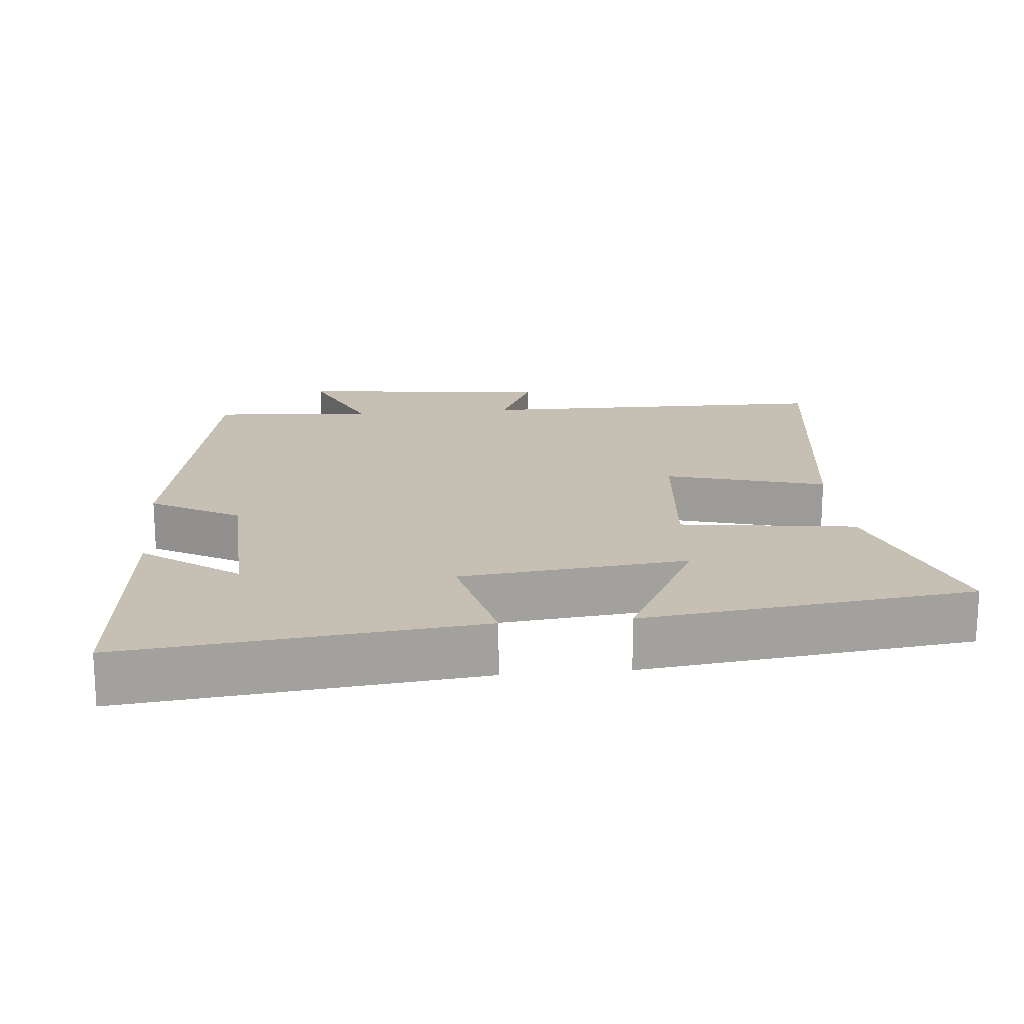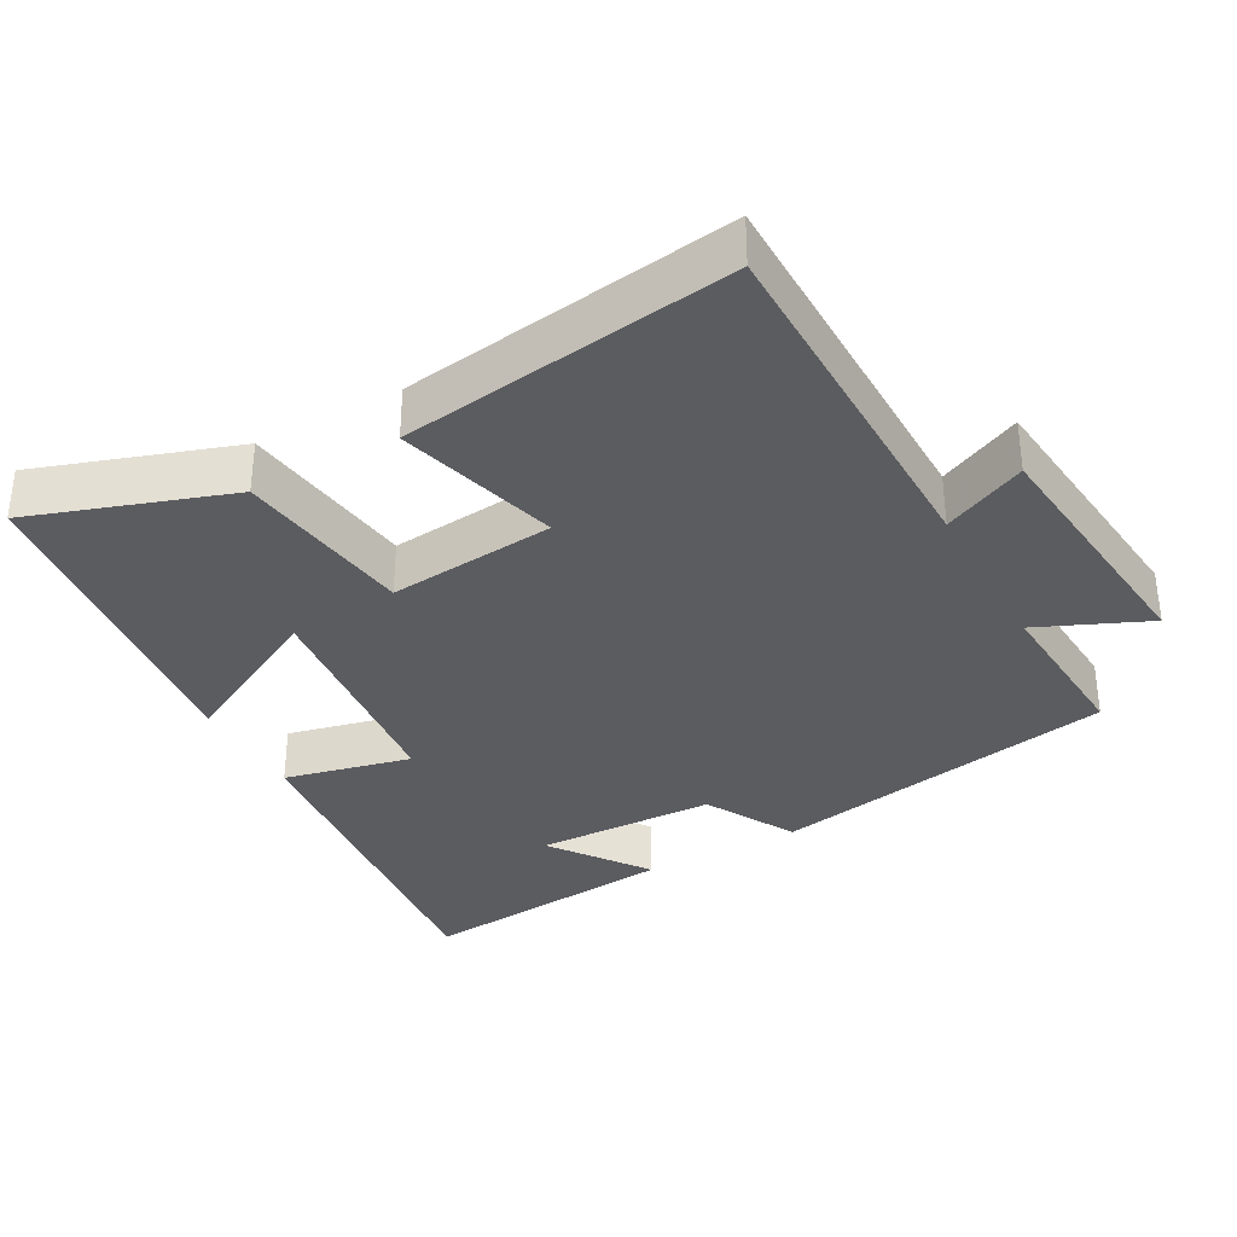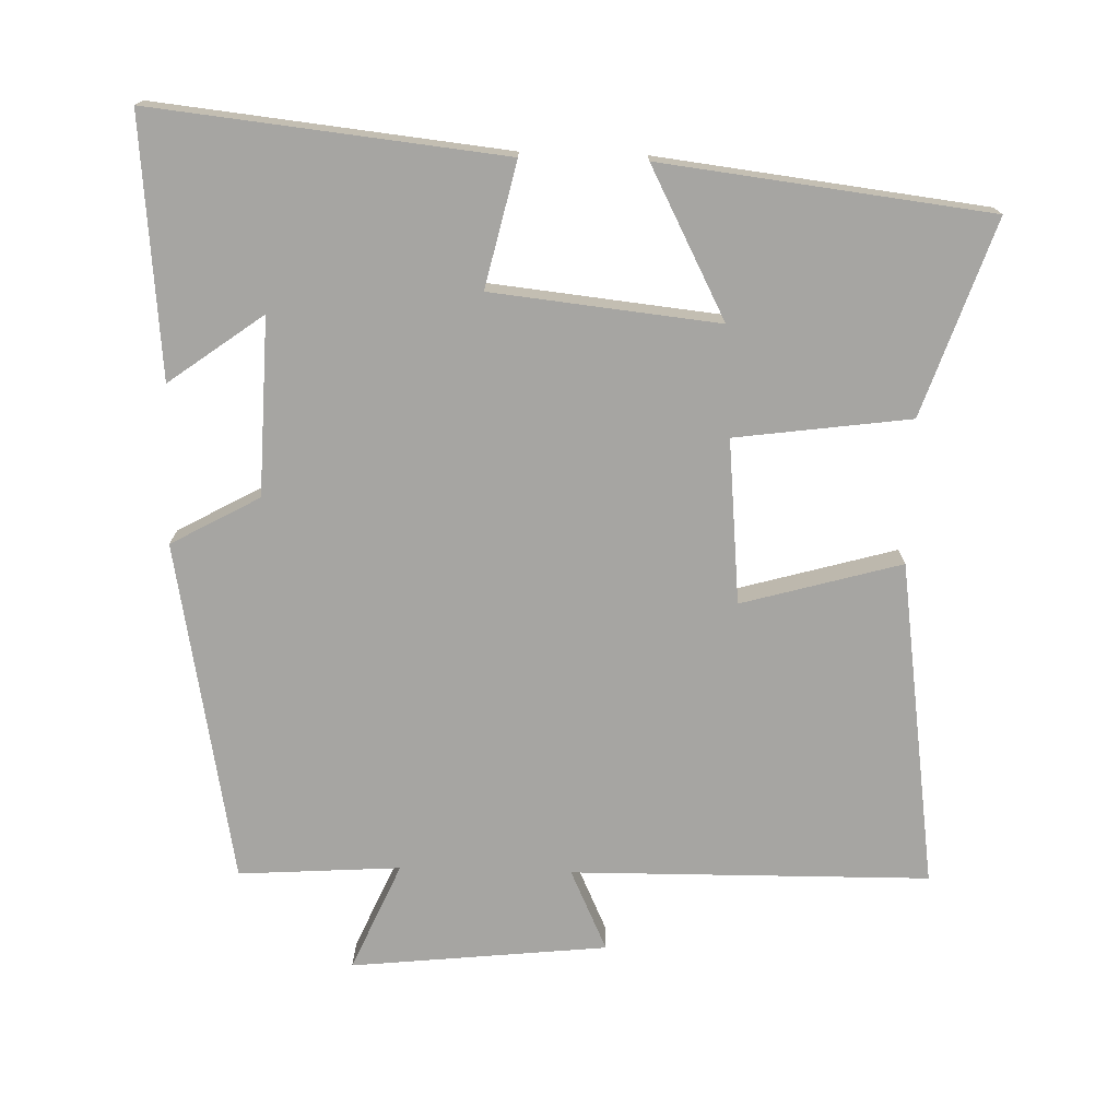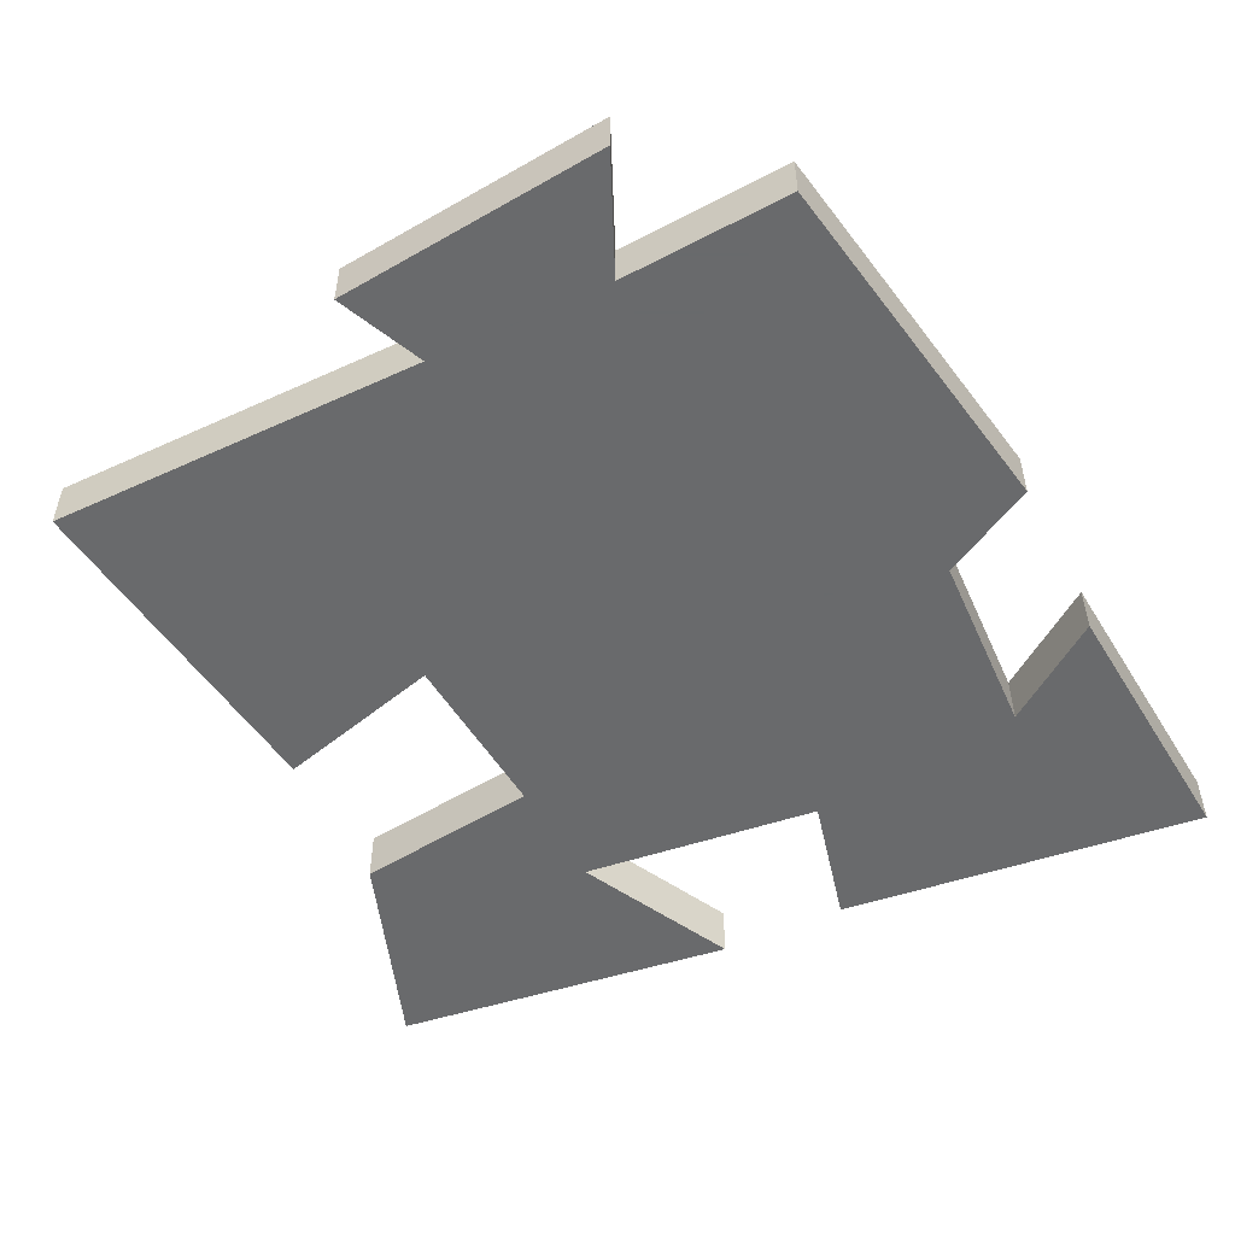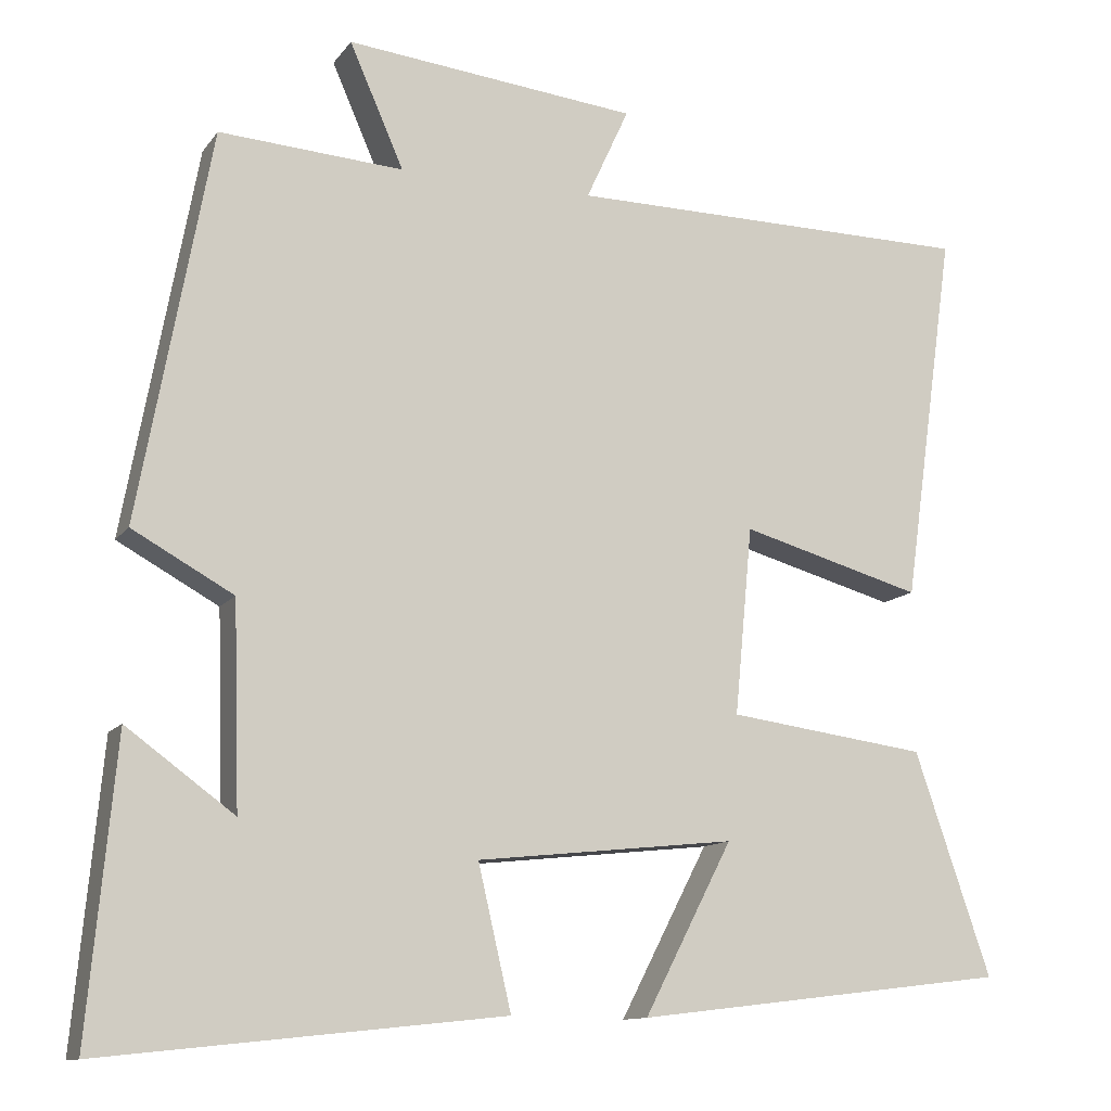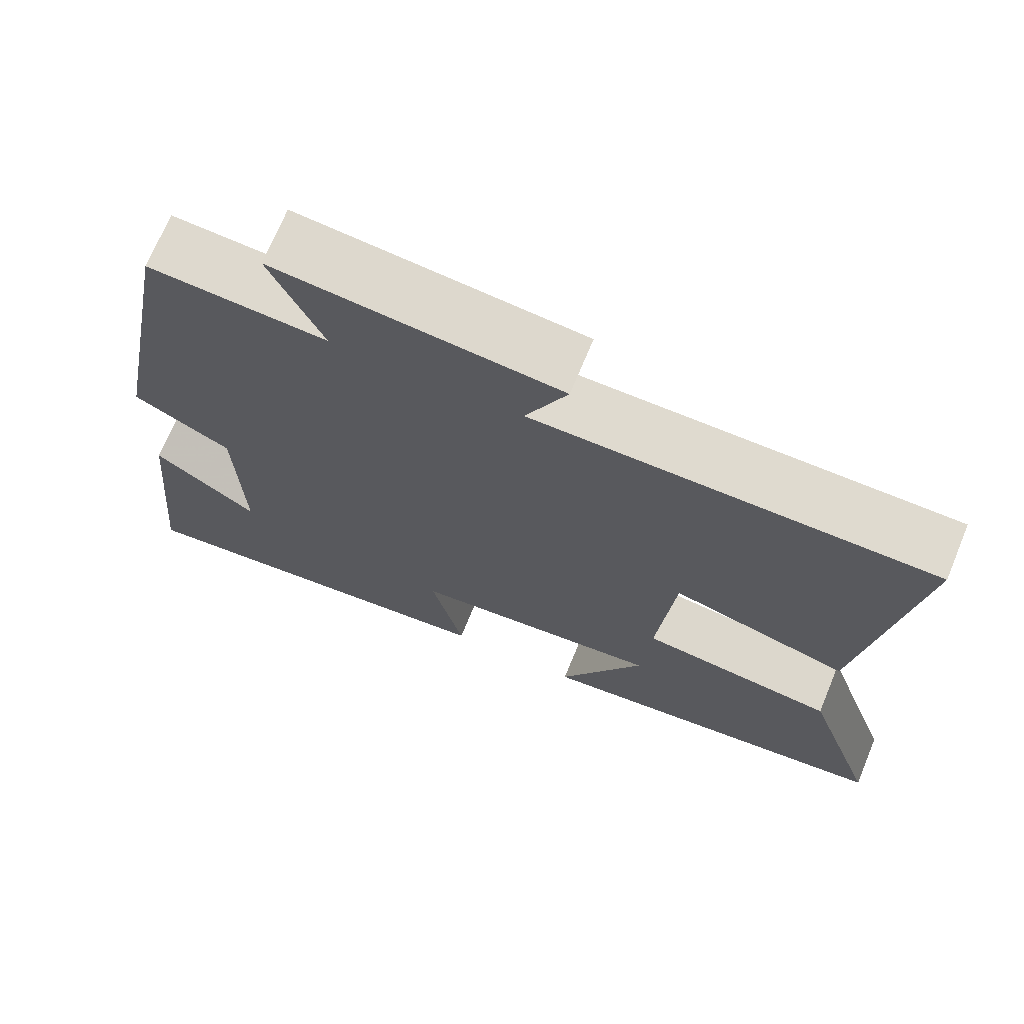
<metadata>
{"format":"obj","ext":"obj","renderer":"f3d","projection":"perspective","resolution":1024,"background":"white","views":[{"elev":18.1,"azim":174.6,"up":"+Y"},{"elev":-34.5,"azim":-61.1,"up":"+Y"},{"elev":-73.8,"azim":178.4,"up":"+Y"},{"elev":-52.9,"azim":25.6,"up":"+Y"},{"elev":-12.0,"azim":157.9,"up":"+Z"},{"elev":70.6,"azim":-157.6,"up":"+Z"}]}
</metadata>
<code>
v -0.594 0.07 -0.444
v -0.5 0.07 -0.169
v -0.253 0.07 -0.136
v -0.275 0.07 0.096
v -0.5 0.07 0.033
v -0.565 0.07 0.495
v -0.059 0.07 0.5
v -0.112 0.07 0.615
v 0.25 0.07 0.653
v 0.183 0.07 0.5
v 0.411 0.07 0.515
v 0.5 0.07 0.033
v 0.375 0.07 -0.036
v 0.367 0.07 -0.286
v 0.5 0.07 -0.189
v 0.534 0.07 -0.553
v 0.039 0.07 -0.5
v 0.08 0.07 -0.324
v -0.24 0.07 -0.29
v -0.131 0.07 -0.5
v -0.594 0 -0.444
v -0.5 0 -0.169
v -0.253 0 -0.136
v -0.275 0 0.096
v -0.5 0 0.033
v -0.565 0 0.495
v -0.059 0 0.5
v -0.112 0 0.615
v 0.25 0 0.653
v 0.183 0 0.5
v 0.411 0 0.515
v 0.5 0 0.033
v 0.375 0 -0.036
v 0.367 0 -0.286
v 0.5 0 -0.189
v 0.534 0 -0.553
v 0.039 0 -0.5
v 0.08 0 -0.324
v -0.24 0 -0.29
v -0.131 0 -0.5
f 19 20 1 2
f 18 19 2 3
f 16 17 18
f 16 18 3 4
f 14 15 16
f 14 16 4
f 13 14 4
f 12 13 4
f 11 12 4
f 10 11 4
f 7 8 9 10
f 6 7 10
f 5 6 10
f 4 5 10
f 22 21 40 39
f 23 22 39 38
f 38 37 36
f 24 23 38 36
f 36 35 34
f 24 36 34
f 24 34 33
f 24 33 32
f 24 32 31
f 24 31 30
f 30 29 28 27
f 30 27 26
f 30 26 25
f 30 25 24
f 1 21 22 2
f 2 22 23 3
f 3 23 24 4
f 4 24 25 5
f 5 25 26 6
f 6 26 27 7
f 7 27 28 8
f 8 28 29 9
f 9 29 30 10
f 10 30 31 11
f 11 31 32 12
f 12 32 33 13
f 13 33 34 14
f 14 34 35 15
f 15 35 36 16
f 16 36 37 17
f 17 37 38 18
f 18 38 39 19
f 19 39 40 20
f 20 40 21 1

</code>
